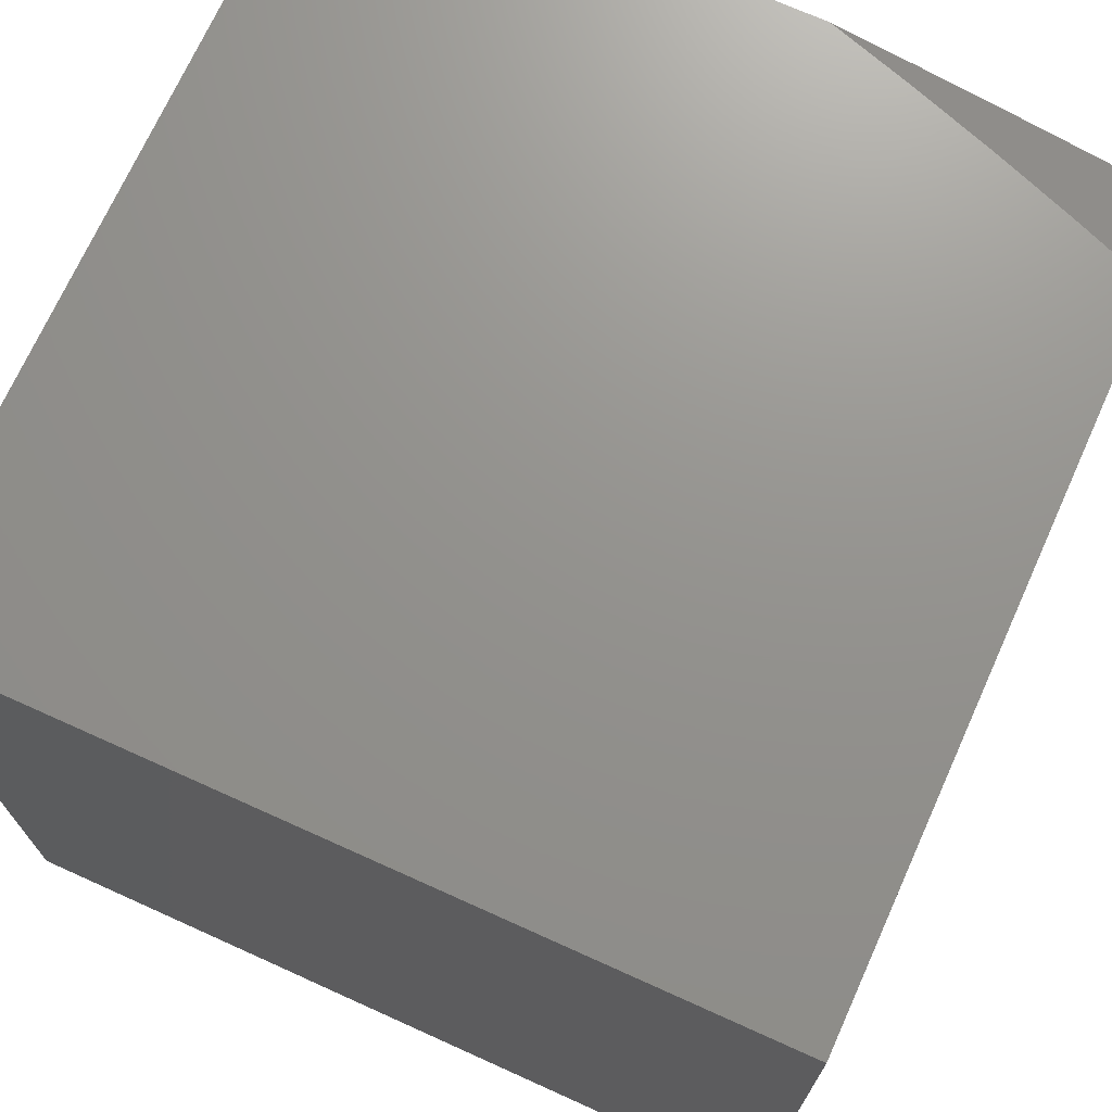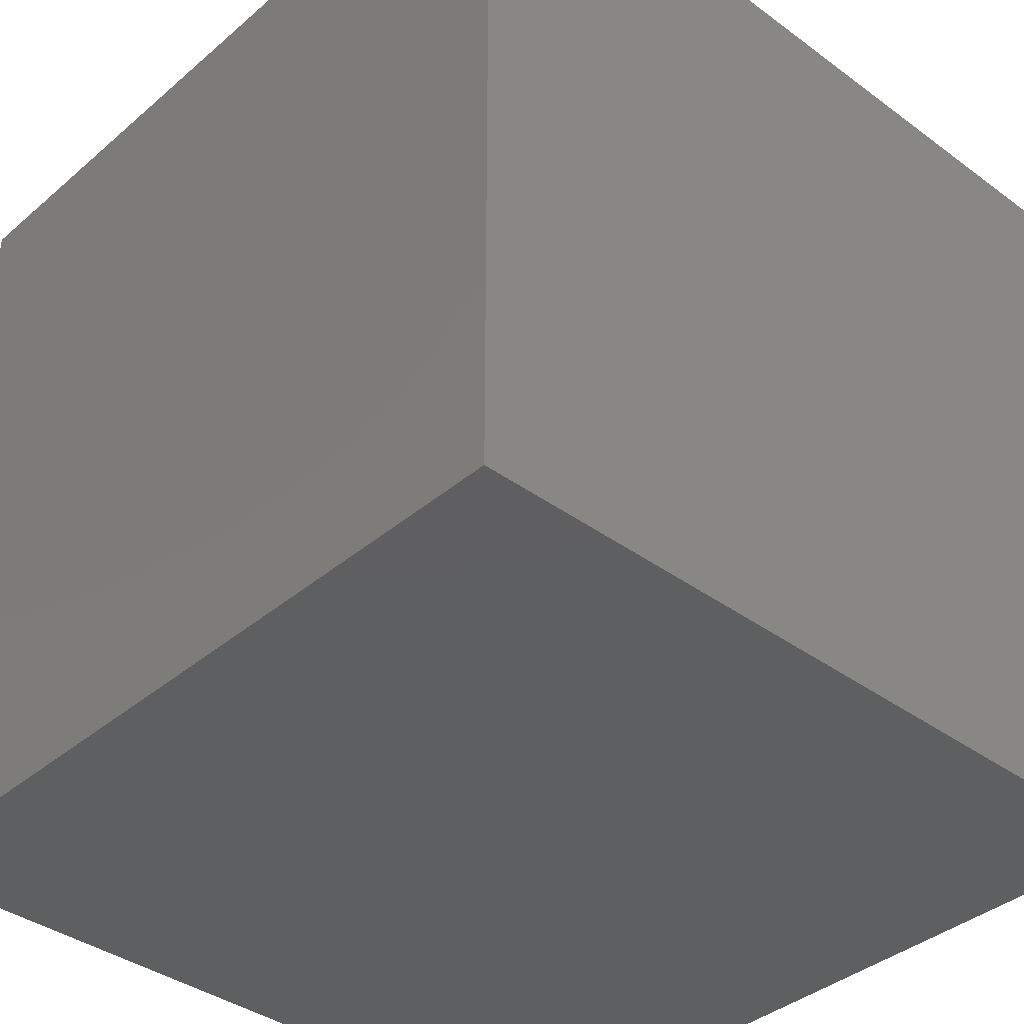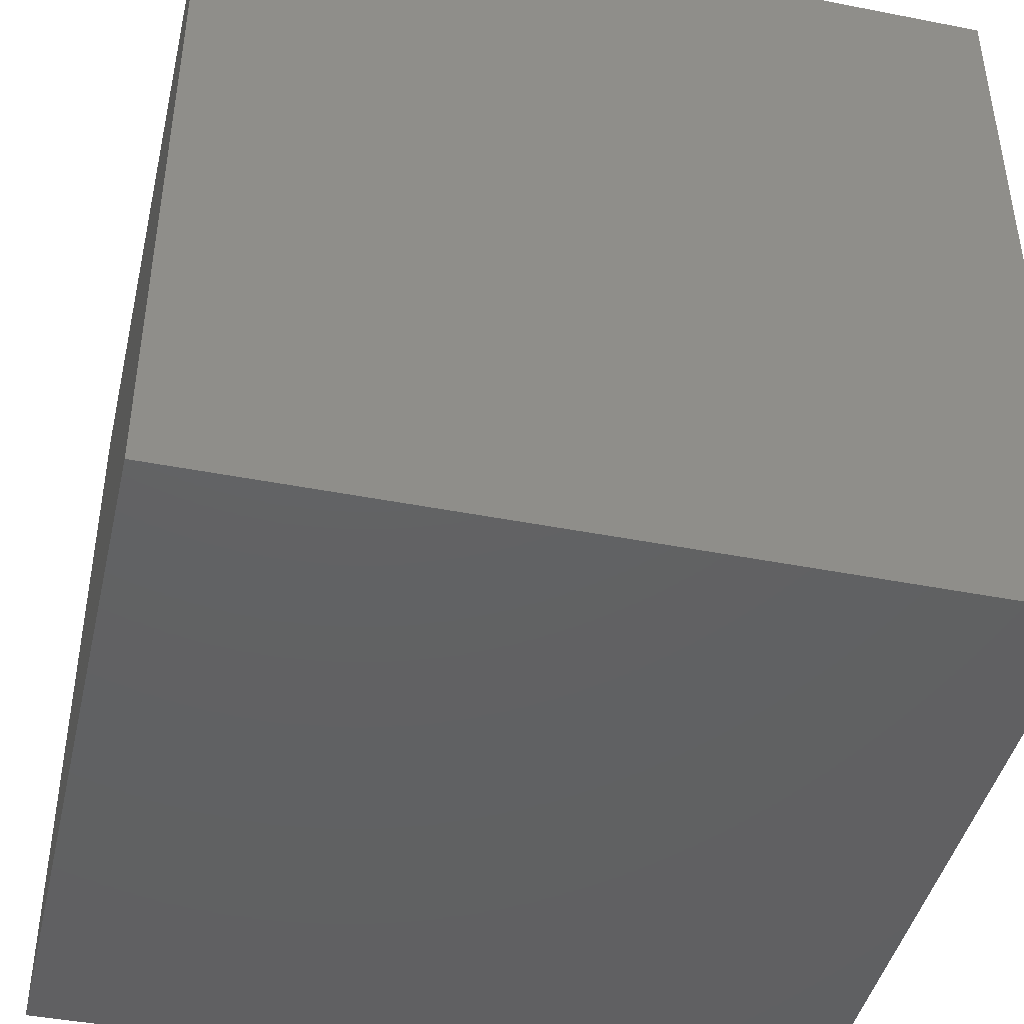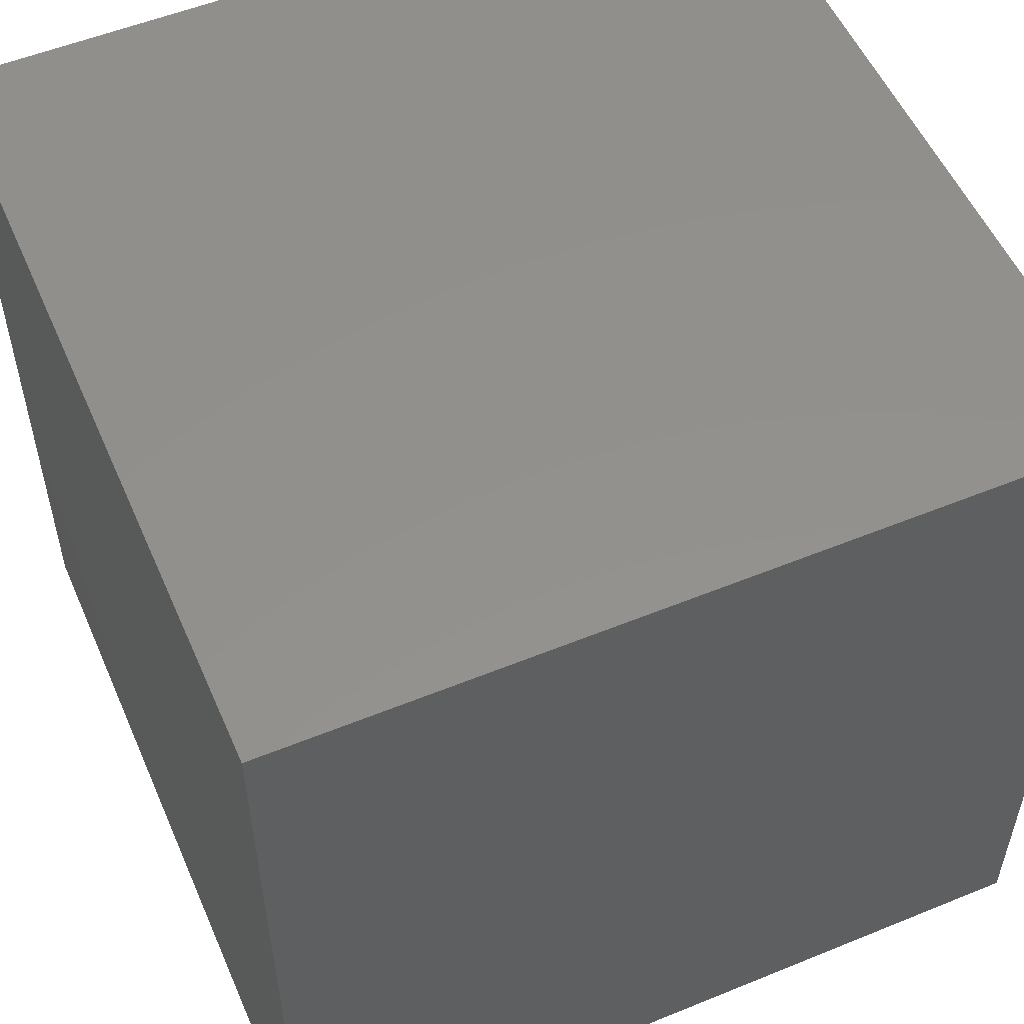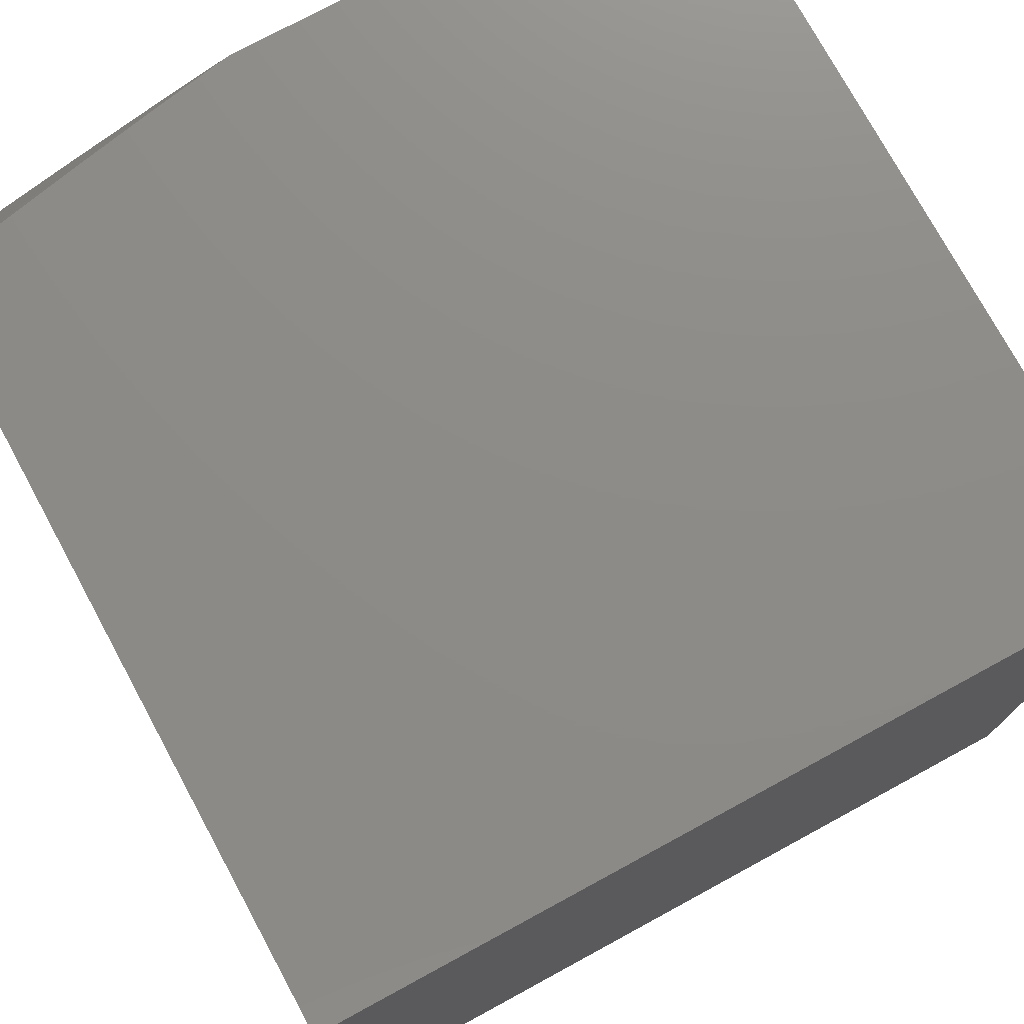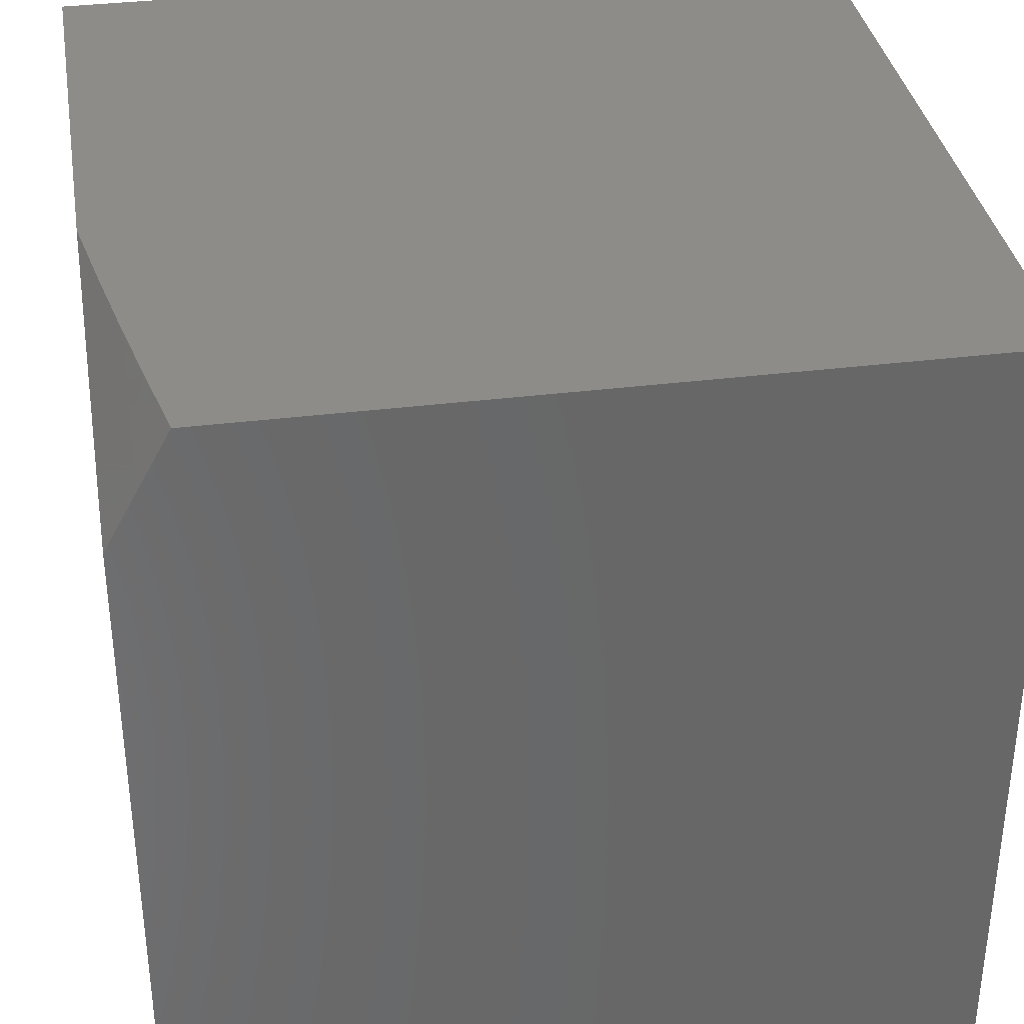
<metadata>
{"format":"stl","ext":"stl","renderer":"f3d","projection":"perspective","resolution":1024,"background":"white","views":[{"elev":71.5,"azim":24.3,"up":"+Z"},{"elev":-38.2,"azim":47.1,"up":"+Y"},{"elev":-43.6,"azim":-103.0,"up":"+Y"},{"elev":54.3,"azim":-23.4,"up":"+Z"},{"elev":75.6,"azim":151.5,"up":"+Y"},{"elev":35.4,"azim":80.6,"up":"+Y"}]}
</metadata>
<code>
# stl→obj: 22 verts, 40 faces
v 1.588 5 10
v 1.692 4.967 10
v 1.691 5 9.982
v 1.794 5 9.963
v 1.795 4.932 10
v 1.817 4.996 9.961
v 1.869 4.977 9.961
v 1.897 5 9.942
v 1.922 4.958 9.961
v 1.948 4.949 9.961
v 1.898 4.896 10
v 1.974 4.939 9.961
v 2 4.857 10
v 2 4.928 9.961
v 2 5 9.921
v 2 5 9
v 2 4 9
v 2 4 10
v 1 4 10
v 1 5 10
v 1 4 9
v 1 5 9
f 1 2 3
f 3 2 4
f 4 2 5
f 4 5 6
f 6 5 7
f 6 7 8
f 8 7 9
f 8 9 10
f 10 9 11
f 10 11 12
f 12 11 13
f 12 13 14
f 5 11 7
f 7 11 9
f 14 15 12
f 12 15 10
f 15 8 10
f 8 4 6
f 15 14 16
f 16 14 13
f 16 13 17
f 17 13 18
f 13 11 18
f 18 11 5
f 18 5 2
f 18 2 19
f 19 2 1
f 19 1 20
f 17 21 16
f 16 21 22
f 19 21 18
f 18 21 17
f 20 22 19
f 19 22 21
f 3 16 1
f 1 16 22
f 1 22 20
f 3 4 16
f 16 4 8
f 16 8 15

</code>
